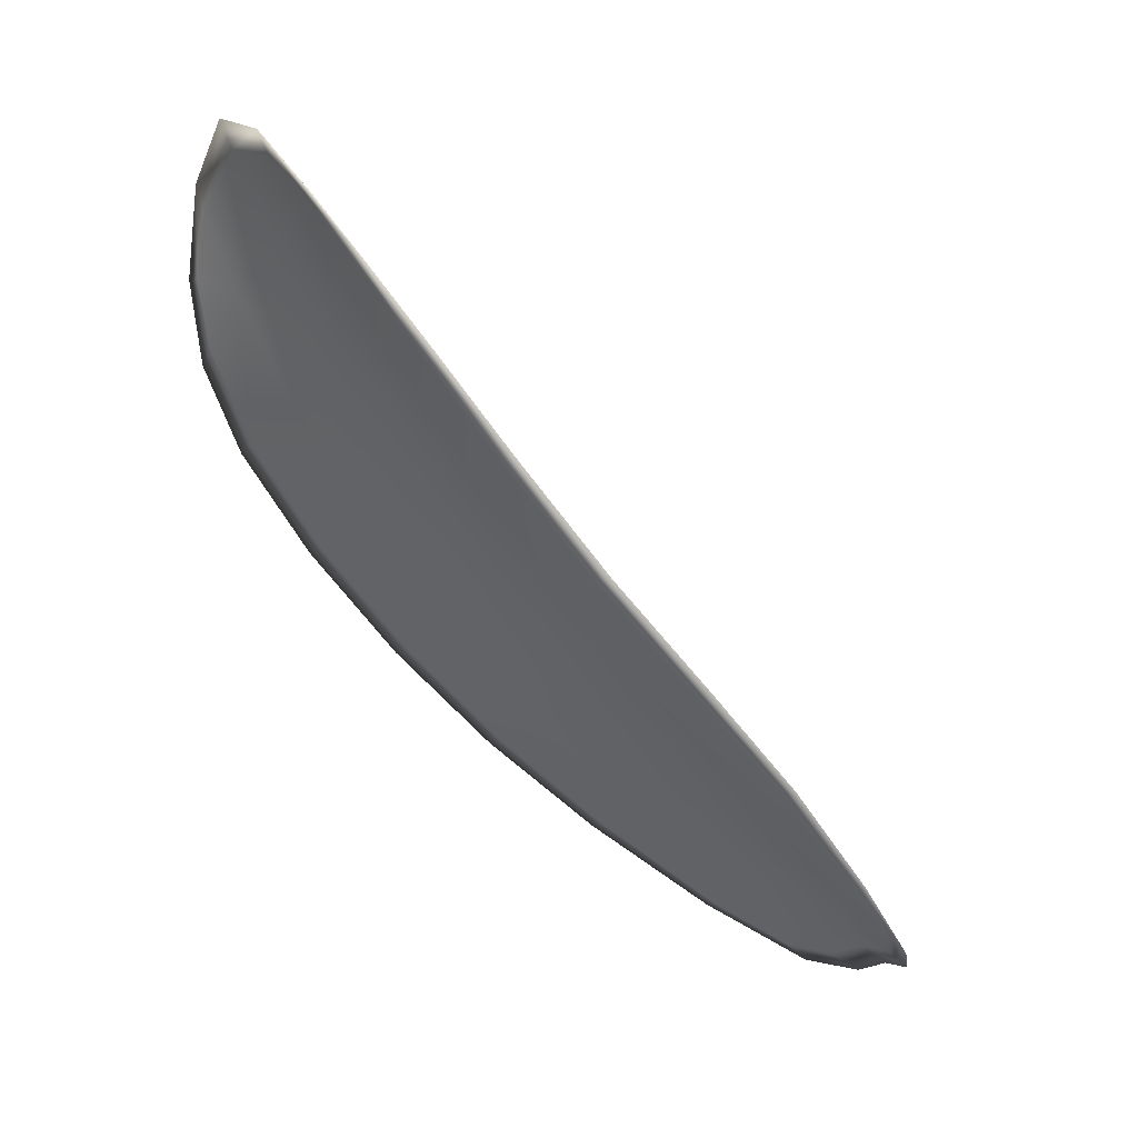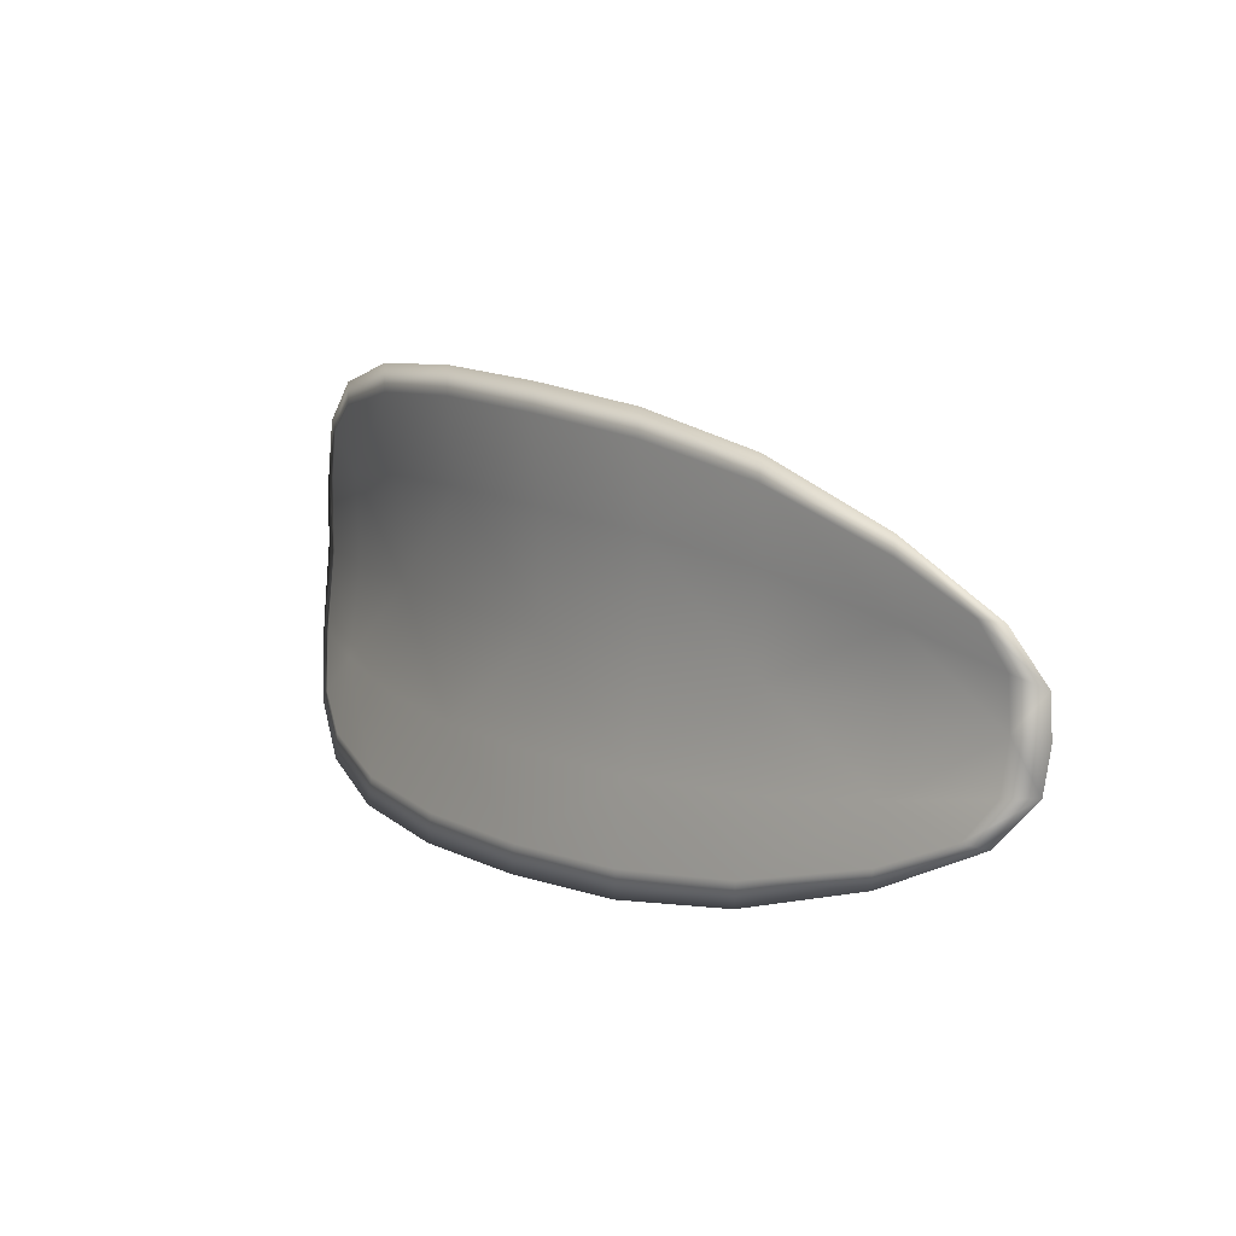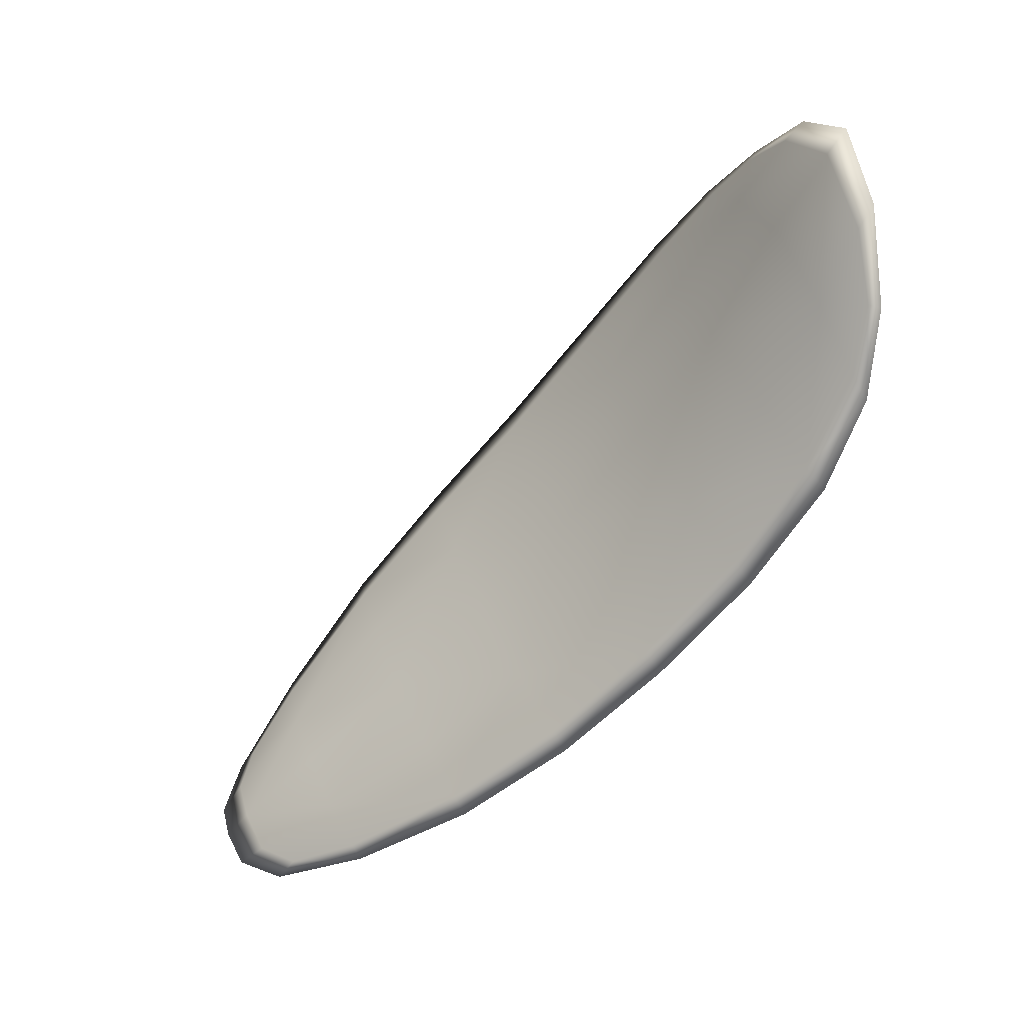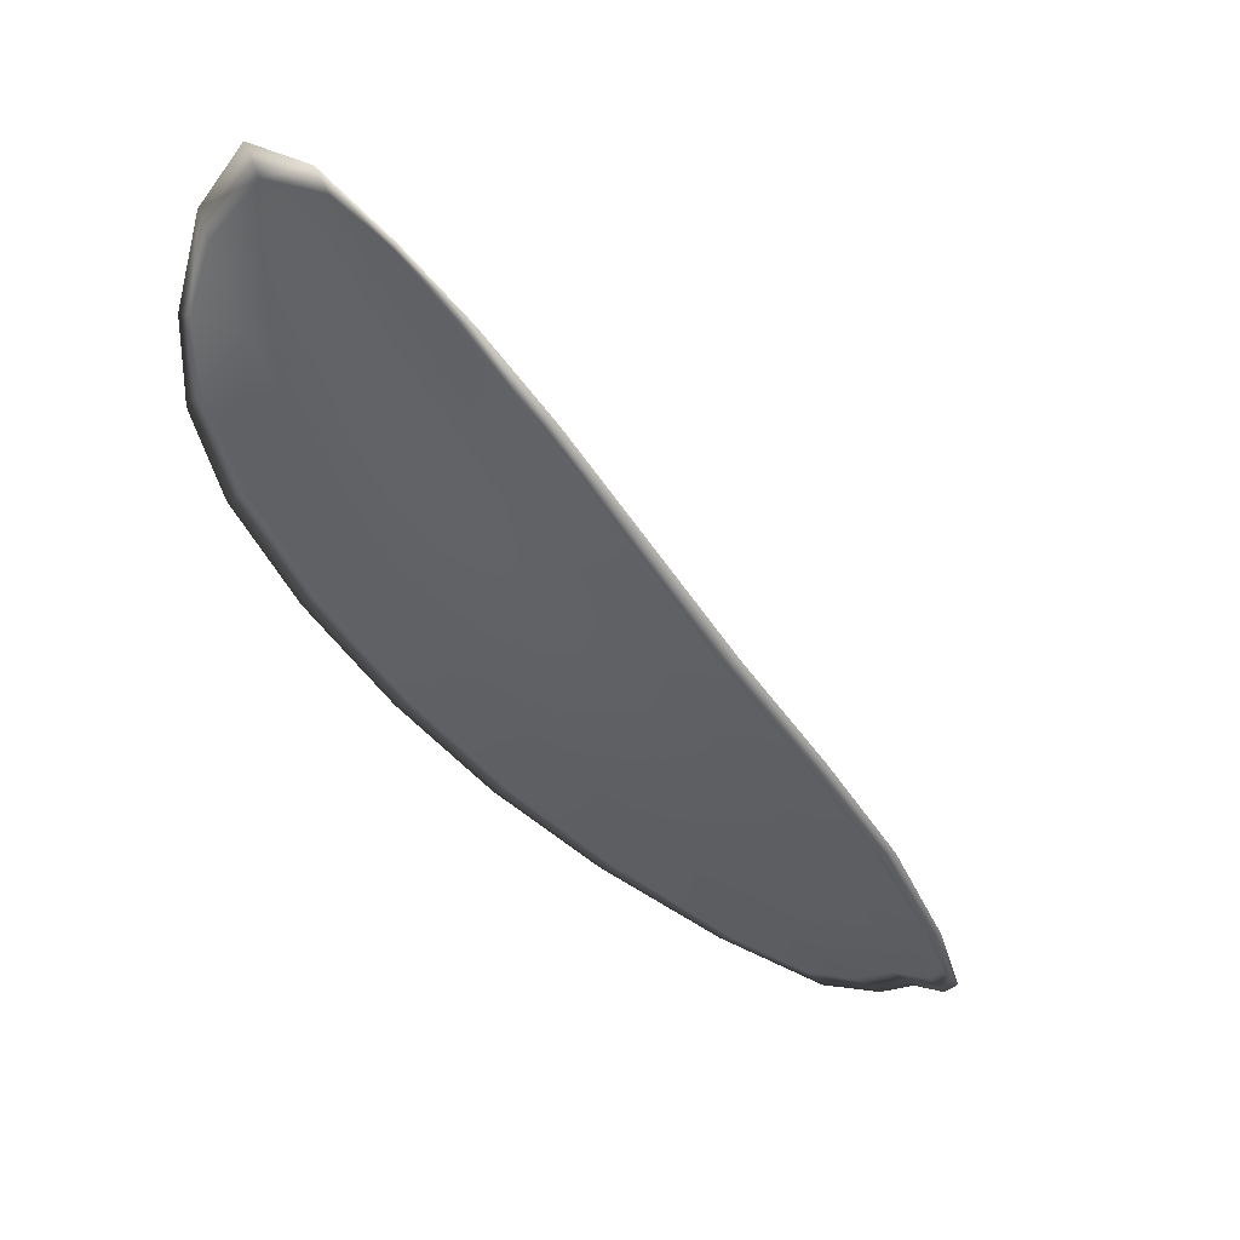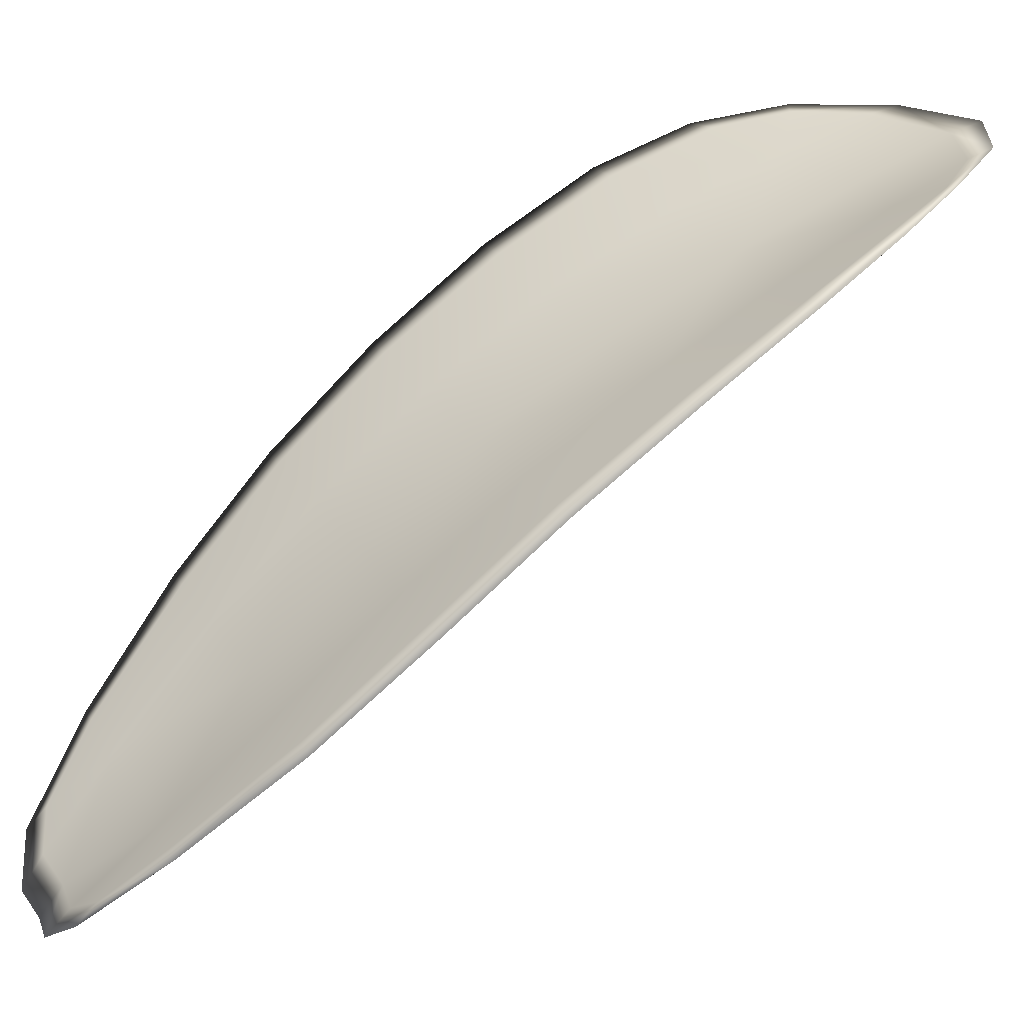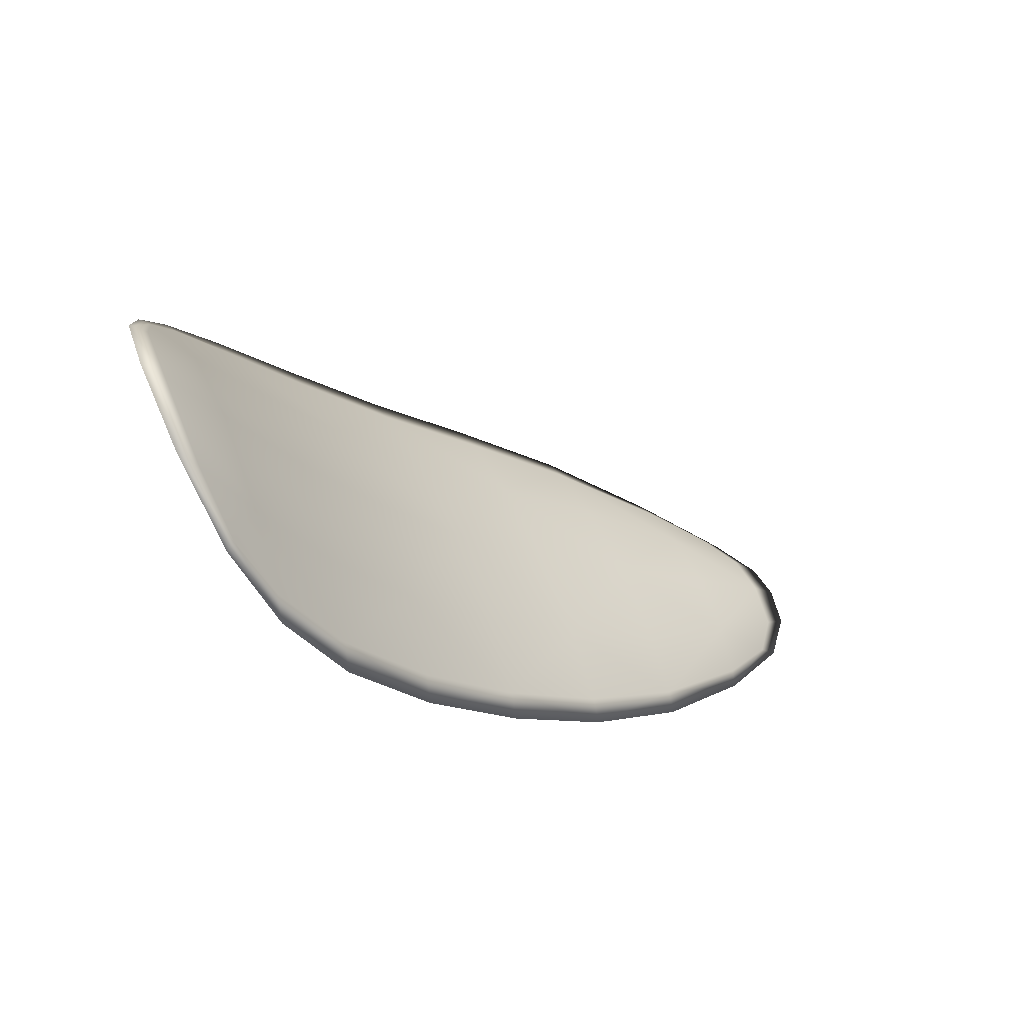
<metadata>
{"format":"obj","ext":"obj","renderer":"f3d","projection":"perspective","resolution":1024,"background":"white","views":[{"elev":6.3,"azim":-113.3,"up":"+Z"},{"elev":-65.1,"azim":-85.5,"up":"+Z"},{"elev":26.5,"azim":76.5,"up":"+Z"},{"elev":14.0,"azim":-129.4,"up":"+Z"},{"elev":15.3,"azim":-97.5,"up":"+Y"},{"elev":72.7,"azim":-105.0,"up":"+Z"}]}
</metadata>
<code>
v -2.356 0.785 -1.148
v -2.354 0.7851 -1.148
v -2.355 0.7838 -1.151
v -2.357 0.7837 -1.15
v -2.359 0.7837 -1.15
v -2.358 0.7849 -1.148
v -2.357 0.7855 -1.147
v -2.356 0.7858 -1.146
v -2.353 0.7861 -1.146
v -2.352 0.7855 -1.149
v -2.351 0.7859 -1.15
v -2.35 0.7849 -1.153
v -2.352 0.7843 -1.152
v -2.352 0.7863 -1.147
v -2.351 0.7863 -1.149
v -2.354 0.7786 -1.159
v -2.352 0.779 -1.16
v -2.353 0.7765 -1.162
v -2.354 0.7762 -1.162
v -2.356 0.7758 -1.161
v -2.356 0.7781 -1.159
v -2.356 0.7803 -1.156
v -2.353 0.7808 -1.157
v -2.351 0.7812 -1.158
v -2.359 0.7779 -1.158
v -2.359 0.7756 -1.16
v -2.36 0.7756 -1.16
v -2.36 0.7779 -1.158
v -2.36 0.7801 -1.155
v -2.358 0.7801 -1.156
v -2.358 0.782 -1.153
v -2.355 0.7822 -1.153
v -2.36 0.7821 -1.153
v -2.353 0.7827 -1.154
v -2.351 0.7832 -1.155
v -2.355 0.7737 -1.164
v -2.354 0.774 -1.164
v -2.355 0.7725 -1.165
v -2.356 0.7718 -1.165
v -2.357 0.7715 -1.165
v -2.357 0.7734 -1.163
v -2.358 0.7733 -1.163
v -2.358 0.7715 -1.165
v -2.359 0.7719 -1.164
v -2.36 0.7733 -1.163
v -2.356 0.7848 -1.148
v -2.354 0.7849 -1.148
v -2.353 0.7859 -1.146
v -2.356 0.7856 -1.146
v -2.357 0.7853 -1.147
v -2.358 0.7847 -1.148
v -2.359 0.7836 -1.15
v -2.357 0.7835 -1.15
v -2.354 0.7836 -1.151
v -2.352 0.7853 -1.149
v -2.35 0.7857 -1.15
v -2.351 0.7861 -1.149
v -2.352 0.7861 -1.147
v -2.352 0.7841 -1.152
v -2.35 0.7847 -1.153
v -2.354 0.7784 -1.159
v -2.352 0.7788 -1.16
v -2.351 0.7811 -1.158
v -2.353 0.7806 -1.157
v -2.356 0.7801 -1.156
v -2.356 0.7779 -1.158
v -2.356 0.7756 -1.161
v -2.354 0.776 -1.161
v -2.353 0.7764 -1.162
v -2.358 0.7777 -1.158
v -2.358 0.7799 -1.155
v -2.36 0.7799 -1.155
v -2.36 0.7777 -1.158
v -2.36 0.7754 -1.16
v -2.359 0.7754 -1.16
v -2.358 0.7818 -1.153
v -2.355 0.782 -1.153
v -2.36 0.7819 -1.152
v -2.353 0.7825 -1.154
v -2.351 0.7831 -1.155
v -2.355 0.7735 -1.164
v -2.354 0.7739 -1.164
v -2.357 0.7732 -1.163
v -2.357 0.7714 -1.165
v -2.356 0.7716 -1.165
v -2.355 0.7724 -1.165
v -2.358 0.7731 -1.163
v -2.36 0.7731 -1.163
v -2.359 0.7718 -1.164
v -2.358 0.7713 -1.165
v -2.354 0.774 -1.164
v -2.355 0.772 -1.166
v -2.352 0.7766 -1.162
v -2.355 0.7724 -1.165
v -2.358 0.7708 -1.165
v -2.359 0.7715 -1.165
v -2.357 0.7708 -1.165
v -2.359 0.7718 -1.164
v -2.359 0.7848 -1.148
v -2.357 0.7855 -1.147
v -2.36 0.7837 -1.15
v -2.357 0.7853 -1.147
v -2.352 0.7865 -1.146
v -2.351 0.7864 -1.149
v -2.353 0.7863 -1.145
v -2.351 0.7861 -1.149
v -2.35 0.7859 -1.151
v -2.35 0.785 -1.153
v -2.356 0.7711 -1.166
v -2.36 0.7732 -1.163
v -2.361 0.7755 -1.16
v -2.355 0.786 -1.145
v -2.36 0.782 -1.152
v -2.361 0.78 -1.155
v -2.35 0.7834 -1.155
v -2.351 0.7813 -1.158
v -2.351 0.779 -1.16
v -2.361 0.7778 -1.158
f 1 2 3
f 1 3 4
f 1 4 5
f 1 5 6
f 1 6 7
f 1 7 8
f 1 8 9
f 1 9 2
f 10 11 12
f 10 12 13
f 10 13 3
f 10 3 2
f 10 2 9
f 10 9 14
f 10 14 15
f 10 15 11
f 16 17 18
f 16 18 19
f 16 19 20
f 16 20 21
f 16 21 22
f 16 22 23
f 16 23 24
f 16 24 17
f 25 21 20
f 25 20 26
f 25 26 27
f 25 27 28
f 25 28 29
f 25 29 30
f 25 30 22
f 25 22 21
f 31 32 22
f 31 22 30
f 31 30 29
f 31 29 33
f 31 33 5
f 31 5 4
f 31 4 3
f 31 3 32
f 34 35 24
f 34 24 23
f 34 23 22
f 34 22 32
f 34 32 3
f 34 3 13
f 34 13 12
f 34 12 35
f 36 37 38
f 36 38 39
f 36 39 40
f 36 40 41
f 36 41 20
f 36 20 19
f 36 19 18
f 36 18 37
f 42 41 40
f 42 40 43
f 42 43 44
f 42 44 45
f 42 45 27
f 42 27 26
f 42 26 20
f 42 20 41
f 46 47 48
f 46 48 49
f 46 49 50
f 46 50 51
f 46 51 52
f 46 52 53
f 46 53 54
f 46 54 47
f 55 56 57
f 55 57 58
f 55 58 48
f 55 48 47
f 55 47 54
f 55 54 59
f 55 59 60
f 55 60 56
f 61 62 63
f 61 63 64
f 61 64 65
f 61 65 66
f 61 66 67
f 61 67 68
f 61 68 69
f 61 69 62
f 70 66 65
f 70 65 71
f 70 71 72
f 70 72 73
f 70 73 74
f 70 74 75
f 70 75 67
f 70 67 66
f 76 77 54
f 76 54 53
f 76 53 52
f 76 52 78
f 76 78 72
f 76 72 71
f 76 71 65
f 76 65 77
f 79 80 60
f 79 60 59
f 79 59 54
f 79 54 77
f 79 77 65
f 79 65 64
f 79 64 63
f 79 63 80
f 81 82 69
f 81 69 68
f 81 68 67
f 81 67 83
f 81 83 84
f 81 84 85
f 81 85 86
f 81 86 82
f 87 83 67
f 87 67 75
f 87 75 74
f 87 74 88
f 87 88 89
f 87 89 90
f 87 90 84
f 87 84 83
f 91 92 38
f 91 38 37
f 91 37 18
f 91 18 93
f 91 93 69
f 91 69 82
f 91 82 94
f 91 94 92
f 95 96 44
f 95 44 43
f 95 43 40
f 95 40 97
f 95 97 84
f 95 84 90
f 95 90 98
f 95 98 96
f 99 100 7
f 99 7 6
f 99 6 5
f 99 5 101
f 99 101 52
f 99 52 51
f 99 51 102
f 99 102 100
f 103 104 15
f 103 15 14
f 103 14 9
f 103 9 105
f 103 105 48
f 103 48 58
f 103 58 106
f 103 106 104
f 107 108 12
f 107 12 11
f 107 11 15
f 107 15 104
f 107 104 106
f 107 106 56
f 107 56 60
f 107 60 108
f 109 97 40
f 109 40 39
f 109 39 38
f 109 38 92
f 109 92 94
f 109 94 85
f 109 85 84
f 109 84 97
f 110 111 27
f 110 27 45
f 110 45 44
f 110 44 96
f 110 96 98
f 110 98 88
f 110 88 74
f 110 74 111
f 112 105 9
f 112 9 8
f 112 8 7
f 112 7 100
f 112 100 102
f 112 102 49
f 112 49 48
f 112 48 105
f 113 101 5
f 113 5 33
f 113 33 29
f 113 29 114
f 113 114 72
f 113 72 78
f 113 78 52
f 113 52 101
f 115 116 24
f 115 24 35
f 115 35 12
f 115 12 108
f 115 108 60
f 115 60 80
f 115 80 63
f 115 63 116
f 117 93 18
f 117 18 17
f 117 17 24
f 117 24 116
f 117 116 63
f 117 63 62
f 117 62 69
f 117 69 93
f 118 114 29
f 118 29 28
f 118 28 27
f 118 27 111
f 118 111 74
f 118 74 73
f 118 73 72
f 118 72 114

</code>
